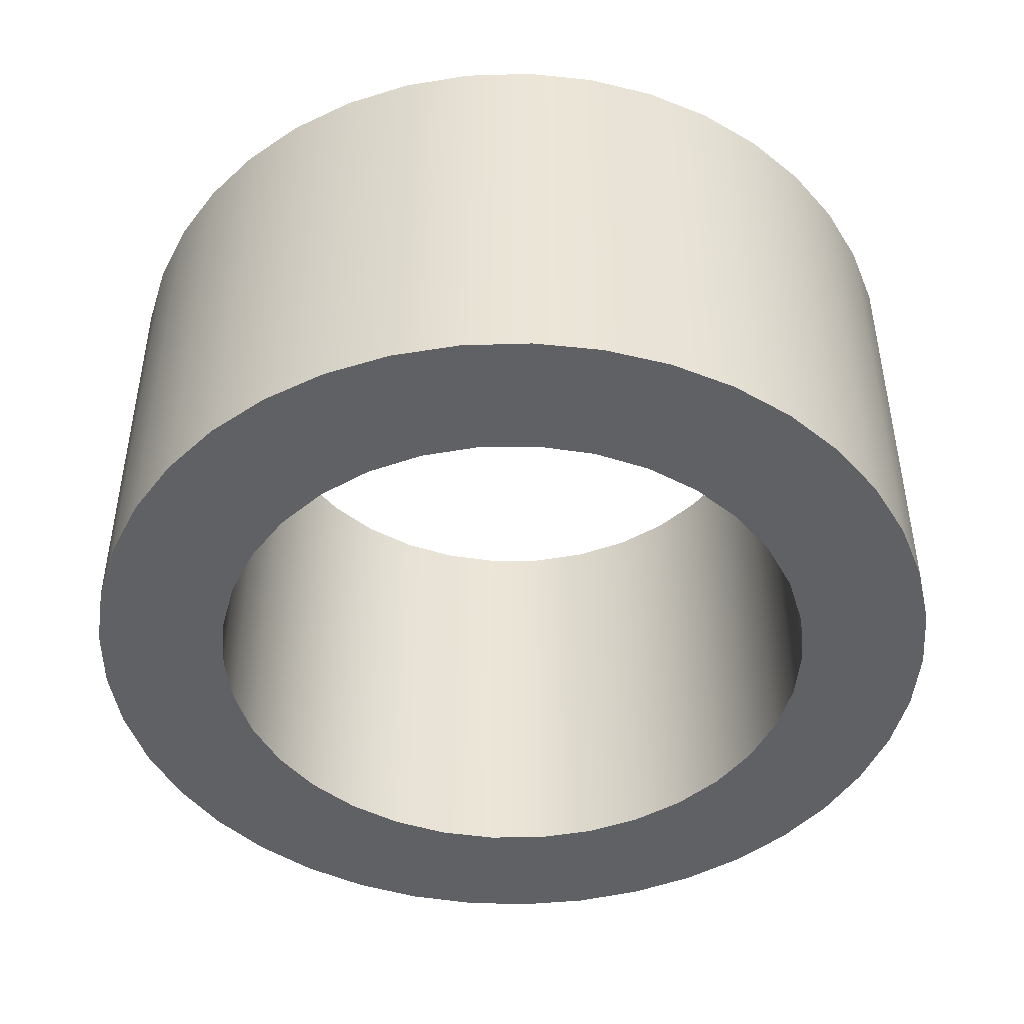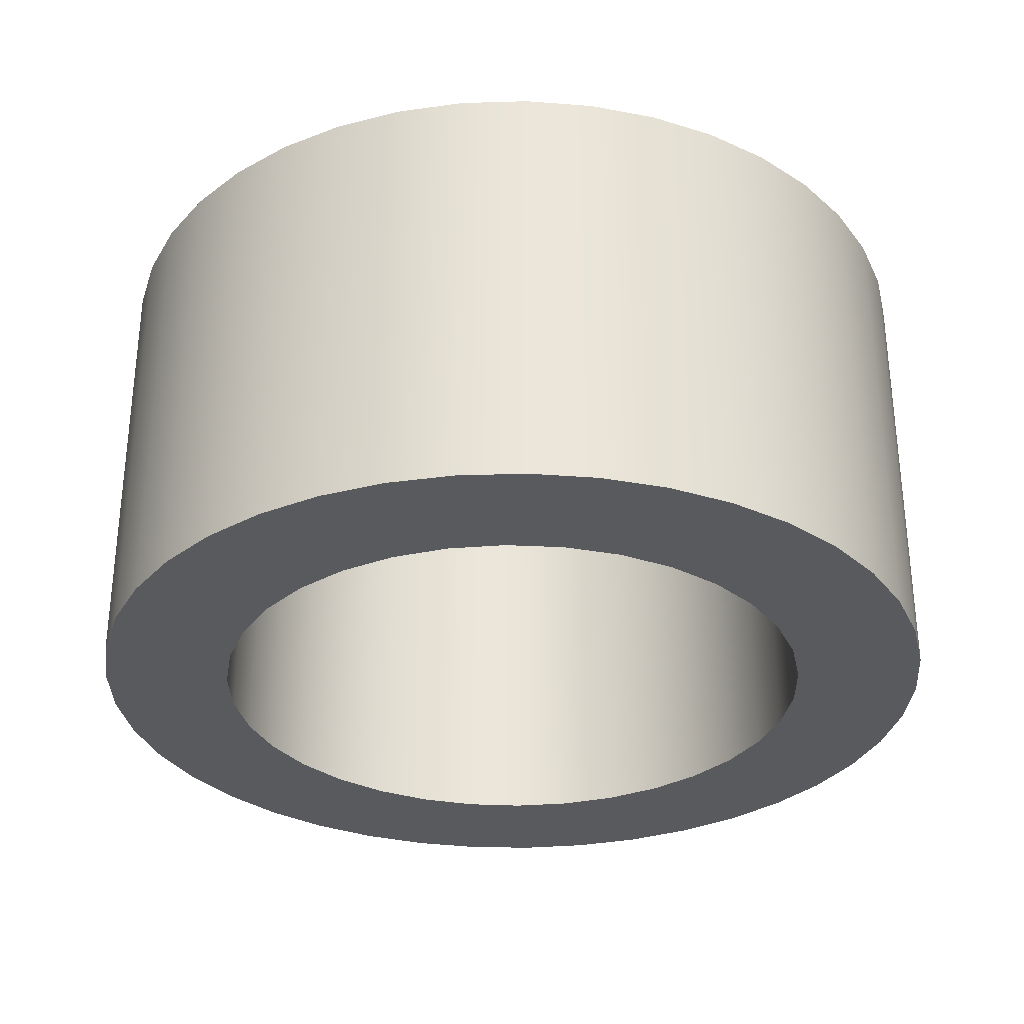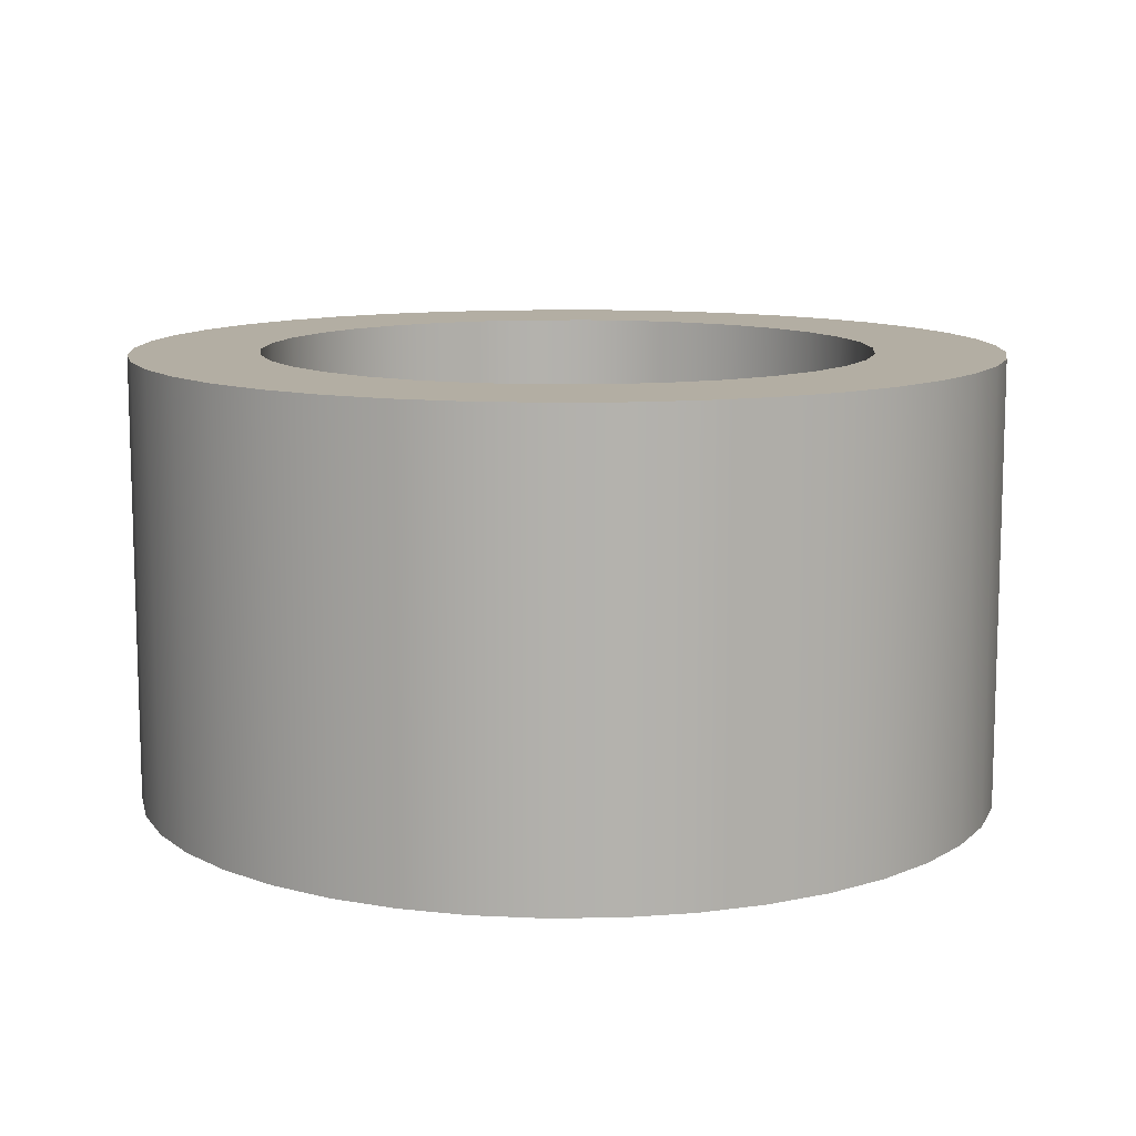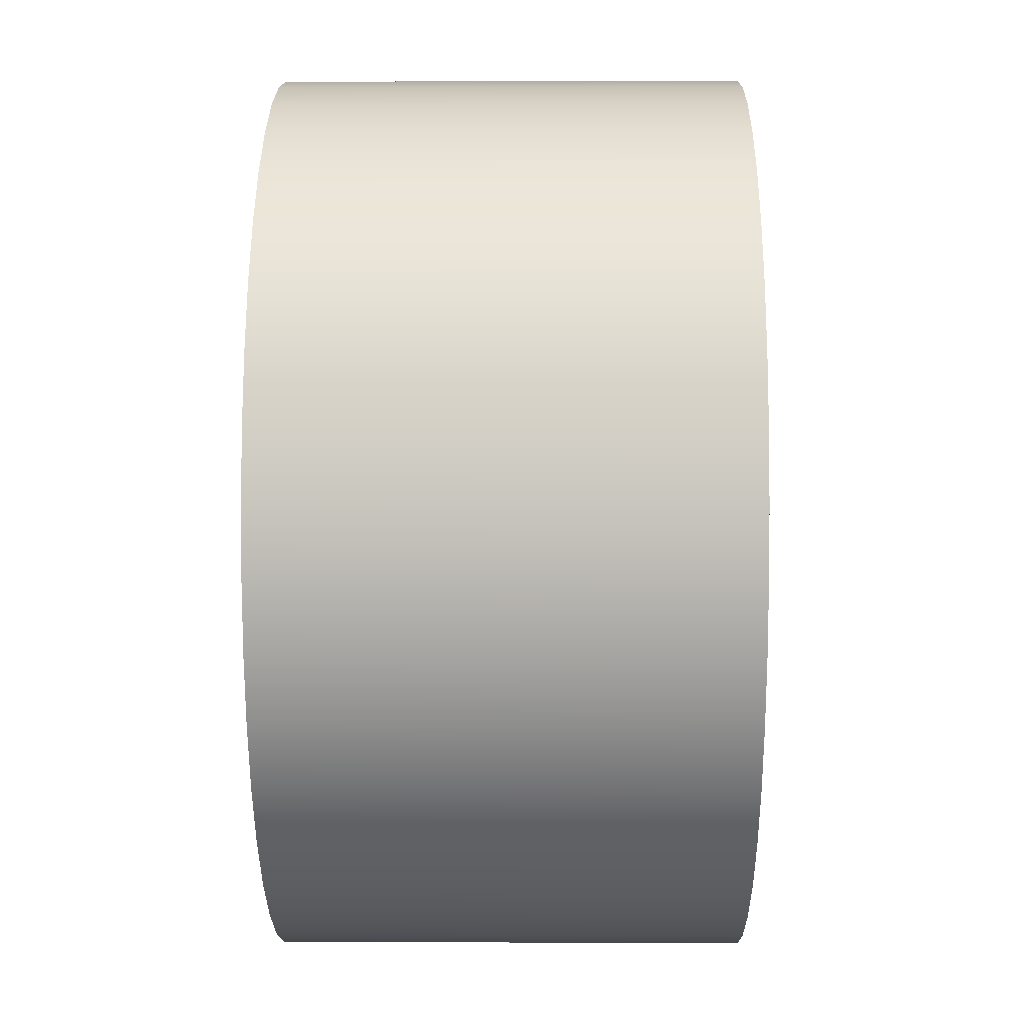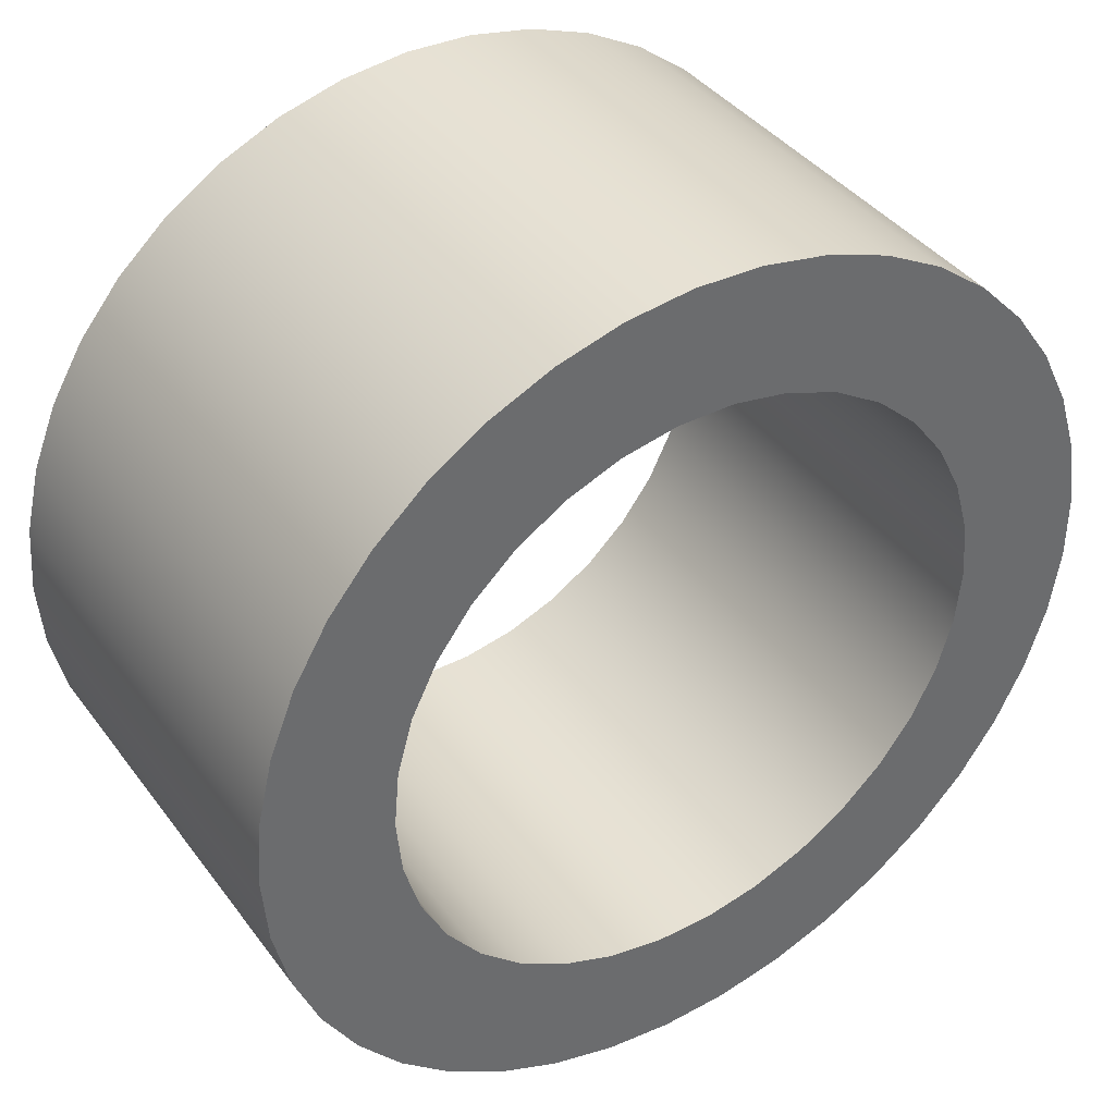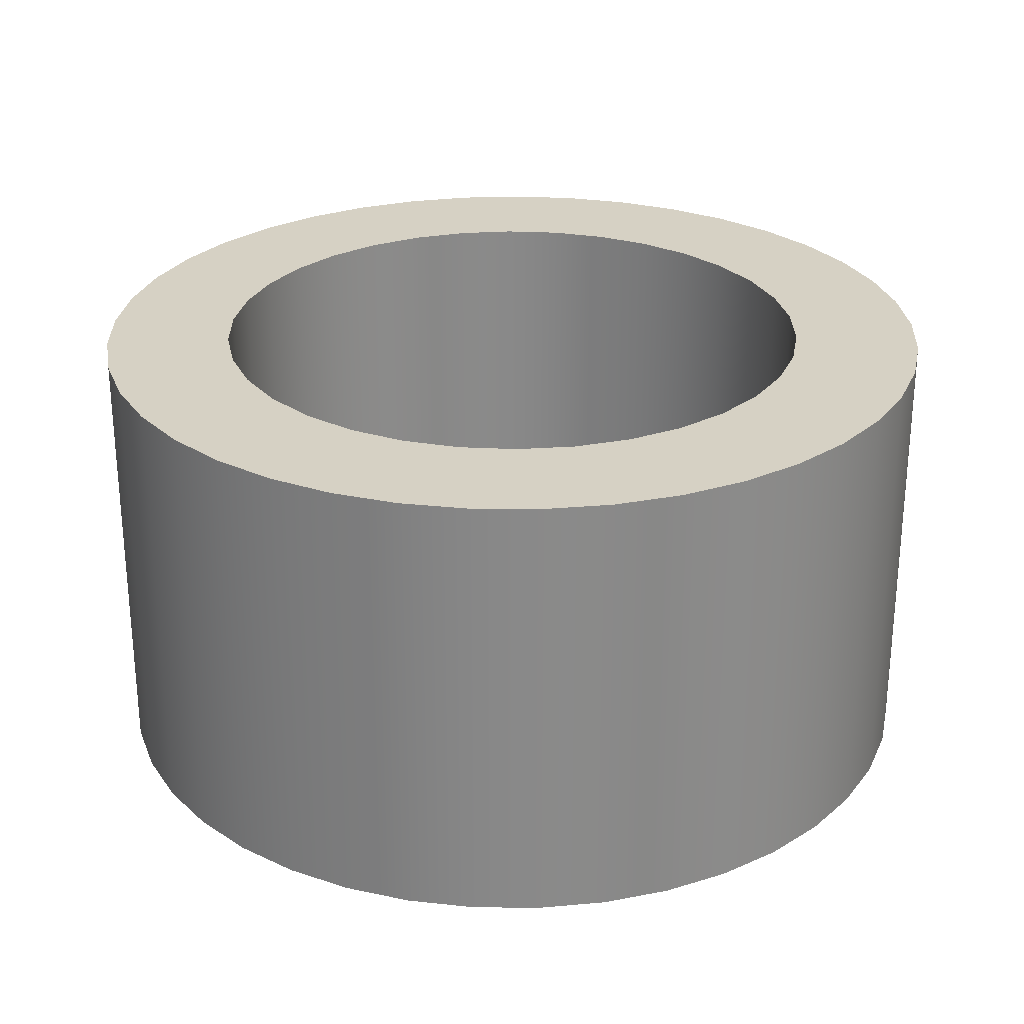
<metadata>
{"format":"obj","ext":"obj","renderer":"f3d","projection":"perspective","resolution":1024,"background":"white","views":[{"elev":-45.9,"azim":-30.9,"up":"+Z"},{"elev":-31.4,"azim":-4.1,"up":"+Z"},{"elev":11.0,"azim":-148.9,"up":"+Z"},{"elev":3.5,"azim":90.8,"up":"+Y"},{"elev":39.4,"azim":-32.7,"up":"+Y"},{"elev":27.0,"azim":46.9,"up":"+Z"}]}
</metadata>
<code>
g Body1
v -88.8 -0 130
v -87.29 -16.32 130
v -82.81 -32.08 130
v -75.5 -46.75 130
v -65.63 -59.83 130
v -53.52 -70.87 130
v -39.58 -79.49 130
v -24.3 -85.41 130
v -8.194 -88.43 130
v 8.194 -88.43 130
v 24.3 -85.41 130
v 39.58 -79.49 130
v 53.52 -70.87 130
v 65.63 -59.83 130
v 75.5 -46.75 130
v 82.81 -32.08 130
v 87.29 -16.32 130
v 88.8 0 130
v 87.29 16.32 130
v 82.81 32.08 130
v 75.5 46.75 130
v 65.63 59.83 130
v 53.52 70.87 130
v 39.58 79.49 130
v 24.3 85.41 130
v 8.194 88.43 130
v -8.194 88.43 130
v -24.3 85.41 130
v -39.58 79.49 130
v -53.52 70.87 130
v -65.63 59.83 130
v -75.5 46.75 130
v -82.81 32.08 130
v -87.29 16.32 130
v -88.8 -0 0
v -87.29 16.32 0
v -82.81 32.08 0
v -75.5 46.75 0
v -65.63 59.83 0
v -53.52 70.87 0
v -39.58 79.49 0
v -24.3 85.41 0
v -8.194 88.43 0
v 8.194 88.43 0
v 24.3 85.41 0
v 39.58 79.49 0
v 53.52 70.87 0
v 65.63 59.83 0
v 75.5 46.75 0
v 82.81 32.08 0
v 87.29 16.32 0
v 88.8 0 0
v 87.29 -16.32 0
v 82.81 -32.08 0
v 75.5 -46.75 0
v 65.63 -59.83 0
v 53.52 -70.87 0
v 39.58 -79.49 0
v 24.3 -85.41 0
v 8.194 -88.43 0
v -8.194 -88.43 0
v -24.3 -85.41 0
v -39.58 -79.49 0
v -53.52 -70.87 0
v -65.63 -59.83 0
v -75.5 -46.75 0
v -82.81 -32.08 0
v -87.29 -16.32 0
v -126 -0 130
v -124.5 19.24 130
v -120.1 38.02 130
v -112.9 55.92 130
v -103.1 72.5 130
v -90.8 87.38 130
v -76.39 100.2 130
v -60.2 110.7 130
v -42.6 118.6 130
v -23.99 123.7 130
v -4.827 125.9 130
v 14.45 125.2 130
v 33.39 121.5 130
v 51.55 115 130
v 68.5 105.8 130
v 83.84 94.08 130
v 97.22 80.18 130
v 108.3 64.4 130
v 116.9 47.11 130
v 122.7 28.71 130
v 125.6 9.646 130
v 125.6 -9.646 130
v 122.7 -28.71 130
v 116.9 -47.11 130
v 108.3 -64.4 130
v 97.22 -80.18 130
v 83.84 -94.08 130
v 68.5 -105.8 130
v 51.55 -115 130
v 33.39 -121.5 130
v 14.45 -125.2 130
v -4.827 -125.9 130
v -23.99 -123.7 130
v -42.6 -118.6 130
v -60.2 -110.7 130
v -76.39 -100.2 130
v -90.8 -87.38 130
v -103.1 -72.5 130
v -112.9 -55.92 130
v -120.1 -38.02 130
v -124.5 -19.24 130
v -126 -0 0
v -124.5 -19.24 0
v -120.1 -38.02 0
v -112.9 -55.92 0
v -103.1 -72.5 0
v -90.8 -87.38 0
v -76.39 -100.2 0
v -60.2 -110.7 0
v -42.6 -118.6 0
v -23.99 -123.7 0
v -4.827 -125.9 0
v 14.45 -125.2 0
v 33.39 -121.5 0
v 51.55 -115 0
v 68.5 -105.8 0
v 83.84 -94.08 0
v 97.22 -80.18 0
v 108.3 -64.4 0
v 116.9 -47.11 0
v 122.7 -28.71 0
v 125.6 -9.646 0
v 125.6 9.646 0
v 122.7 28.71 0
v 116.9 47.11 0
v 108.3 64.4 0
v 97.22 80.18 0
v 83.84 94.08 0
v 68.5 105.8 0
v 51.55 115 0
v 33.39 121.5 0
v 14.45 125.2 0
v -4.827 125.9 0
v -23.99 123.7 0
v -42.6 118.6 0
v -60.2 110.7 0
v -76.39 100.2 0
v -90.8 87.38 0
v -103.1 72.5 0
v -112.9 55.92 0
v -120.1 38.02 0
v -124.5 19.24 0
f 2 68 1
f 1 68 35
f 1 35 34
f 34 35 36
f 34 36 33
f 33 36 37
f 33 37 32
f 32 37 38
f 32 38 31
f 31 38 39
f 31 39 30
f 30 39 40
f 30 40 29
f 29 40 41
f 29 41 28
f 28 41 42
f 28 42 27
f 27 42 43
f 27 43 26
f 26 43 44
f 26 44 25
f 25 44 45
f 25 45 24
f 24 45 46
f 24 46 23
f 23 46 47
f 23 47 22
f 22 47 48
f 22 48 21
f 21 48 49
f 21 49 20
f 20 49 50
f 20 50 19
f 19 50 51
f 19 51 18
f 18 51 52
f 18 52 17
f 17 52 53
f 17 53 16
f 16 53 54
f 16 54 15
f 15 54 55
f 15 55 14
f 14 55 56
f 14 56 13
f 13 56 57
f 13 57 12
f 12 57 58
f 12 58 11
f 11 58 59
f 11 59 10
f 10 59 60
f 10 60 9
f 9 60 61
f 9 61 8
f 8 61 62
f 8 62 7
f 7 62 63
f 7 63 6
f 6 63 64
f 6 64 5
f 5 64 65
f 5 65 4
f 4 65 66
f 4 66 3
f 3 66 67
f 3 67 2
f 2 67 68
f 70 150 69
f 69 150 110
f 69 110 109
f 109 110 111
f 109 111 108
f 108 111 112
f 108 112 107
f 107 112 113
f 107 113 106
f 106 113 114
f 106 114 105
f 105 114 115
f 105 115 104
f 104 115 116
f 104 116 103
f 103 116 117
f 103 117 102
f 102 117 118
f 102 118 101
f 101 118 119
f 101 119 100
f 100 119 120
f 100 120 99
f 99 120 121
f 99 121 98
f 98 121 122
f 98 122 97
f 97 122 123
f 97 123 96
f 96 123 124
f 96 124 95
f 95 124 125
f 95 125 94
f 94 125 126
f 94 126 93
f 93 126 127
f 93 127 92
f 92 127 128
f 92 128 91
f 91 128 129
f 91 129 90
f 90 129 130
f 90 130 89
f 89 130 131
f 89 131 88
f 88 131 132
f 88 132 87
f 87 132 133
f 87 133 86
f 86 133 134
f 86 134 85
f 85 134 135
f 85 135 84
f 84 135 136
f 84 136 83
f 83 136 137
f 83 137 82
f 82 137 138
f 82 138 81
f 81 138 139
f 81 139 80
f 80 139 140
f 80 140 79
f 79 140 141
f 79 141 78
f 78 141 142
f 78 142 77
f 77 142 143
f 77 143 76
f 76 143 144
f 76 144 75
f 75 144 145
f 75 145 74
f 74 145 146
f 74 146 73
f 73 146 147
f 73 147 72
f 72 147 148
f 72 148 71
f 71 148 149
f 71 149 70
f 70 149 150
f 34 70 1
f 1 70 69
f 1 69 109
f 70 34 71
f 71 34 33
f 71 33 72
f 72 33 32
f 72 32 73
f 73 32 31
f 73 31 74
f 74 31 30
f 74 30 75
f 75 30 76
f 76 30 29
f 76 29 77
f 77 29 28
f 77 28 78
f 78 28 27
f 78 27 79
f 79 27 26
f 79 26 80
f 80 26 25
f 80 25 81
f 81 25 82
f 82 25 24
f 82 24 83
f 83 24 23
f 83 23 84
f 84 23 22
f 84 22 85
f 85 22 21
f 85 21 86
f 86 21 20
f 86 20 87
f 87 20 88
f 88 20 19
f 88 19 89
f 89 19 18
f 89 18 90
f 90 18 17
f 90 17 91
f 91 17 16
f 91 16 92
f 92 16 93
f 93 16 15
f 93 15 94
f 94 15 14
f 94 14 95
f 95 14 13
f 95 13 96
f 96 13 12
f 96 12 97
f 97 12 11
f 97 11 98
f 98 11 99
f 99 11 10
f 99 10 100
f 100 10 9
f 100 9 101
f 101 9 8
f 101 8 102
f 102 8 7
f 102 7 103
f 103 7 6
f 103 6 104
f 104 6 105
f 105 6 5
f 105 5 106
f 106 5 4
f 106 4 107
f 107 4 3
f 107 3 108
f 108 3 2
f 108 2 109
f 109 2 1
f 68 111 35
f 35 111 110
f 35 110 150
f 111 68 112
f 112 68 67
f 112 67 113
f 113 67 66
f 113 66 114
f 114 66 65
f 114 65 115
f 115 65 64
f 115 64 116
f 116 64 117
f 117 64 63
f 117 63 118
f 118 63 62
f 118 62 119
f 119 62 61
f 119 61 120
f 120 61 60
f 120 60 121
f 121 60 59
f 121 59 122
f 122 59 123
f 123 59 58
f 123 58 124
f 124 58 57
f 124 57 125
f 125 57 56
f 125 56 126
f 126 56 55
f 126 55 127
f 127 55 54
f 127 54 128
f 128 54 129
f 129 54 53
f 129 53 130
f 130 53 52
f 130 52 131
f 131 52 51
f 131 51 132
f 132 51 50
f 132 50 133
f 133 50 134
f 134 50 49
f 134 49 135
f 135 49 48
f 135 48 136
f 136 48 47
f 136 47 137
f 137 47 46
f 137 46 138
f 138 46 45
f 138 45 139
f 139 45 140
f 140 45 44
f 140 44 141
f 141 44 43
f 141 43 142
f 142 43 42
f 142 42 143
f 143 42 41
f 143 41 144
f 144 41 40
f 144 40 145
f 145 40 146
f 146 40 39
f 146 39 147
f 147 39 38
f 147 38 148
f 148 38 37
f 148 37 149
f 149 37 36
f 149 36 150
f 150 36 35

</code>
